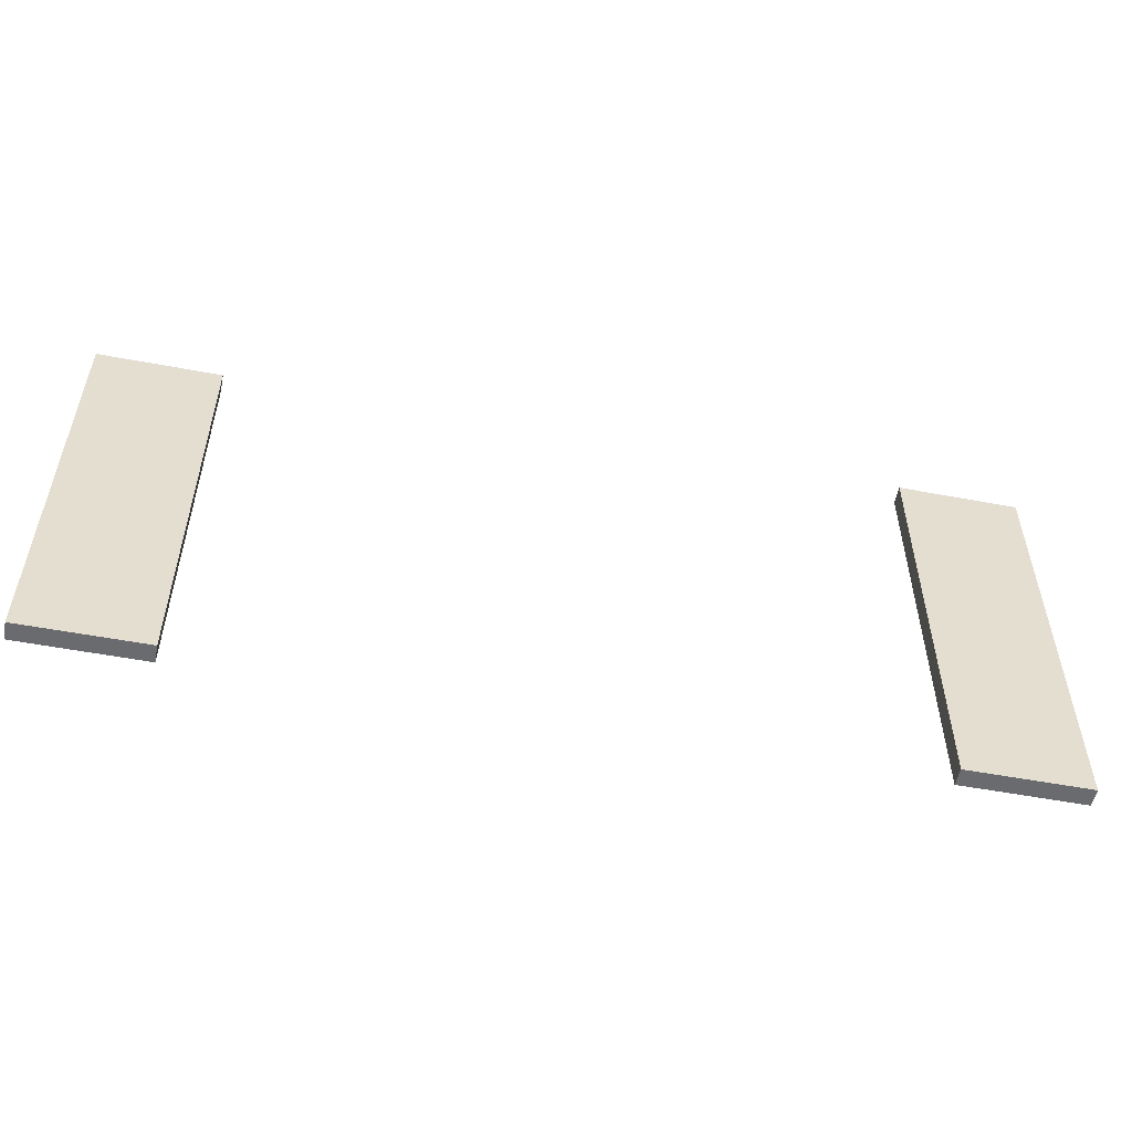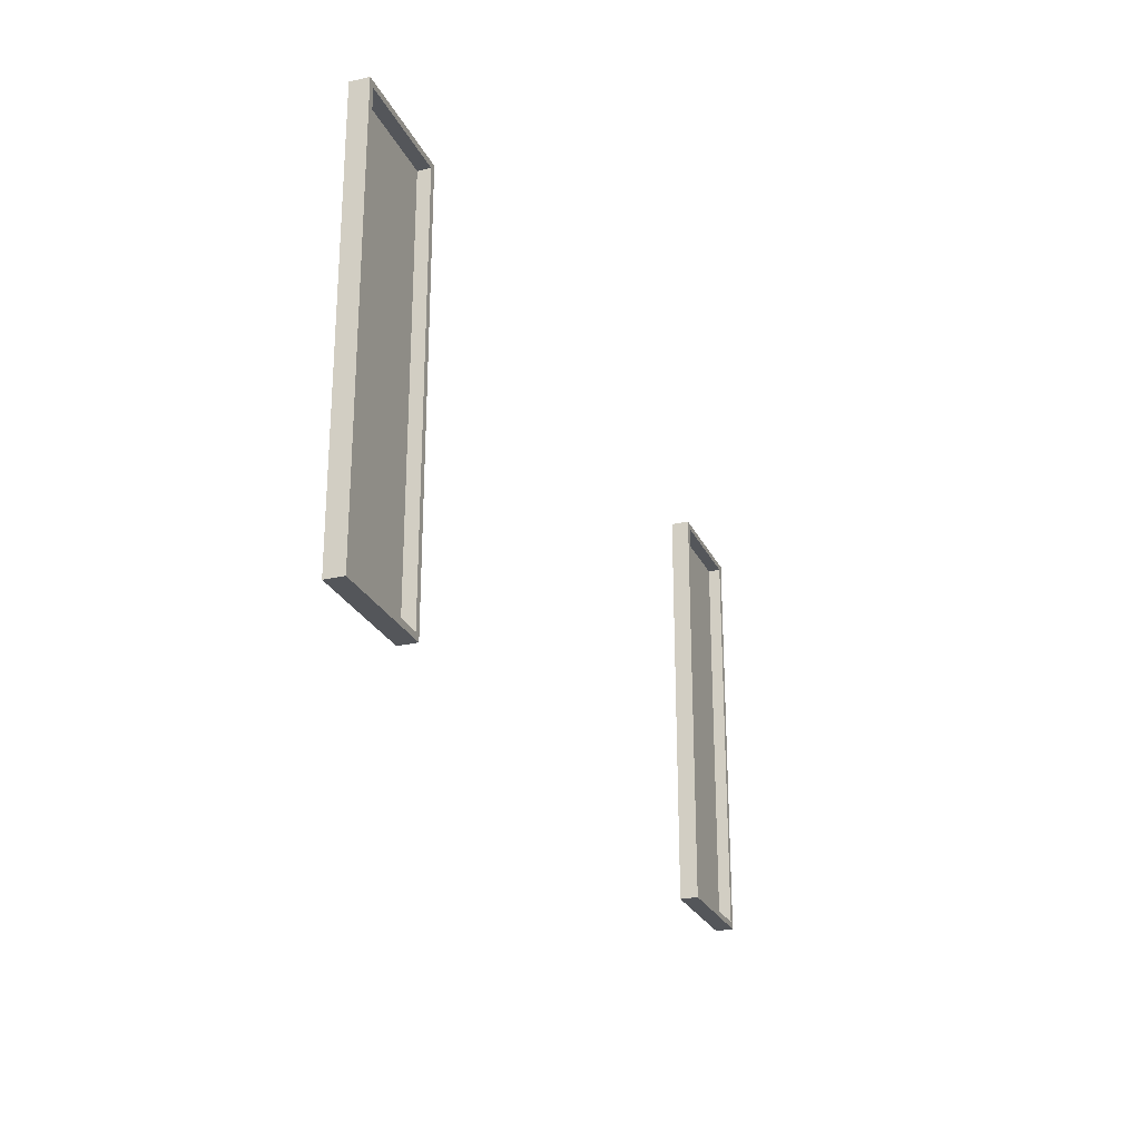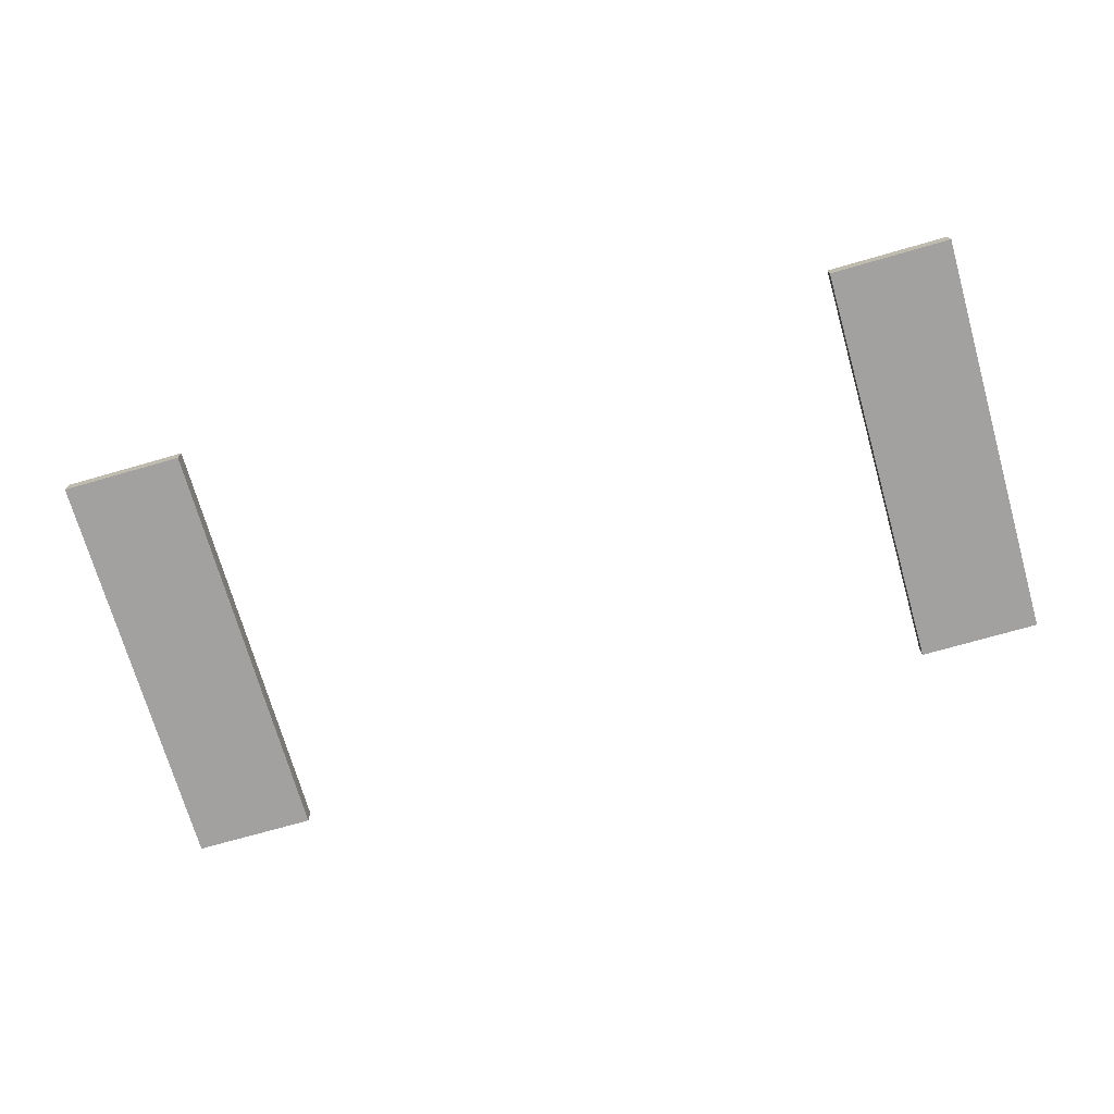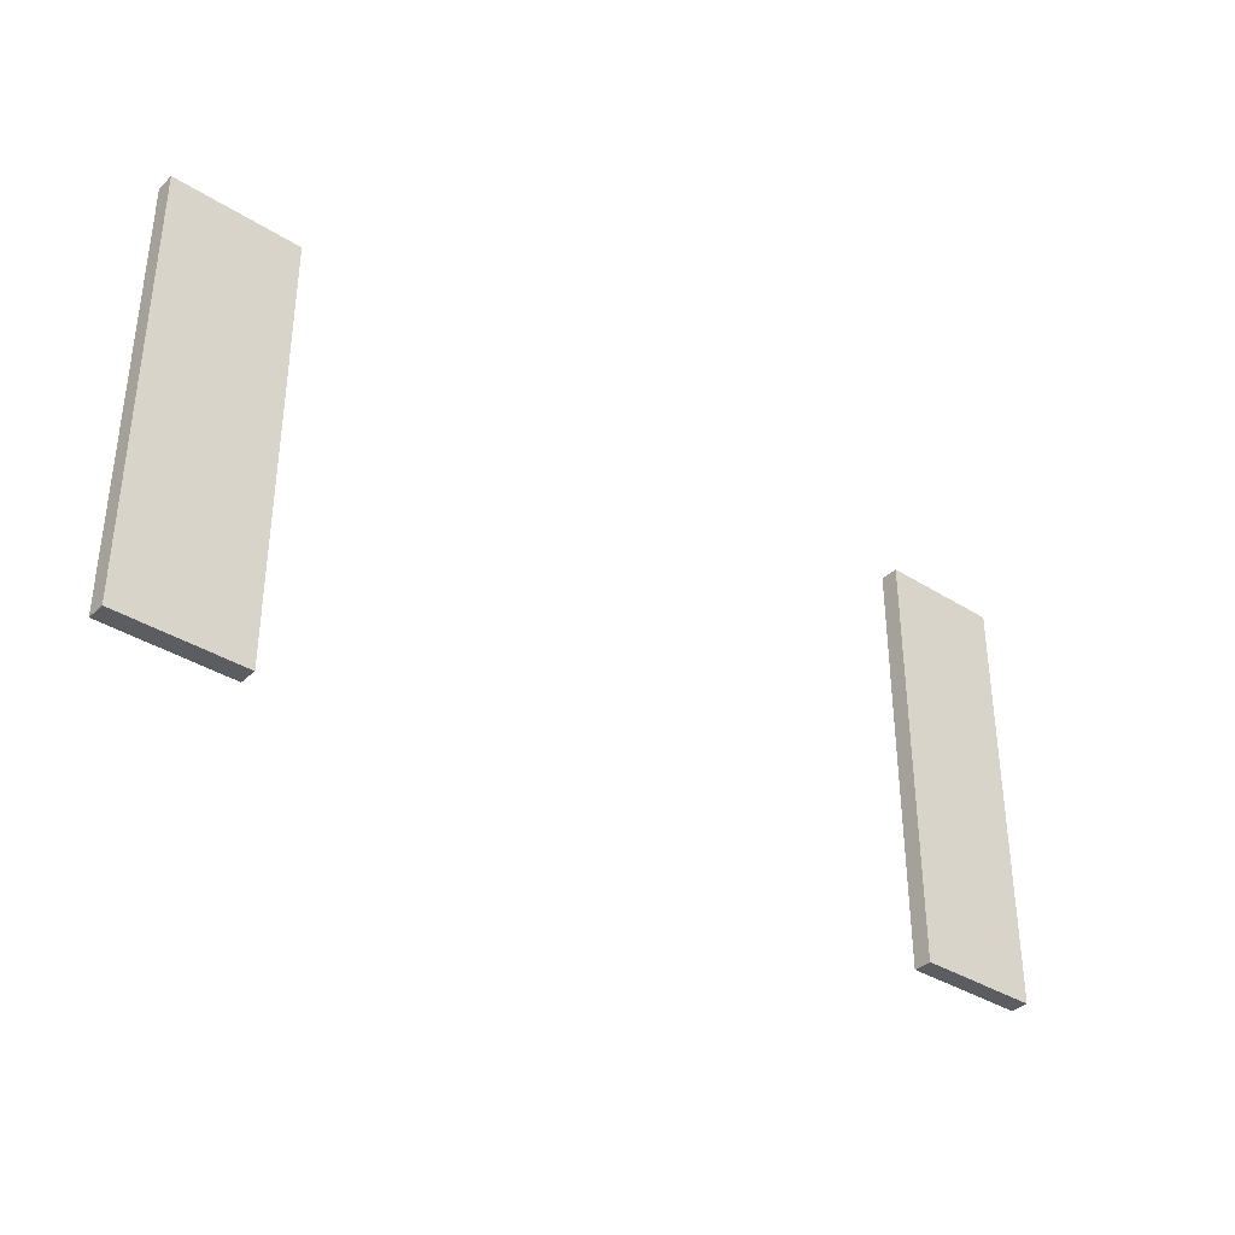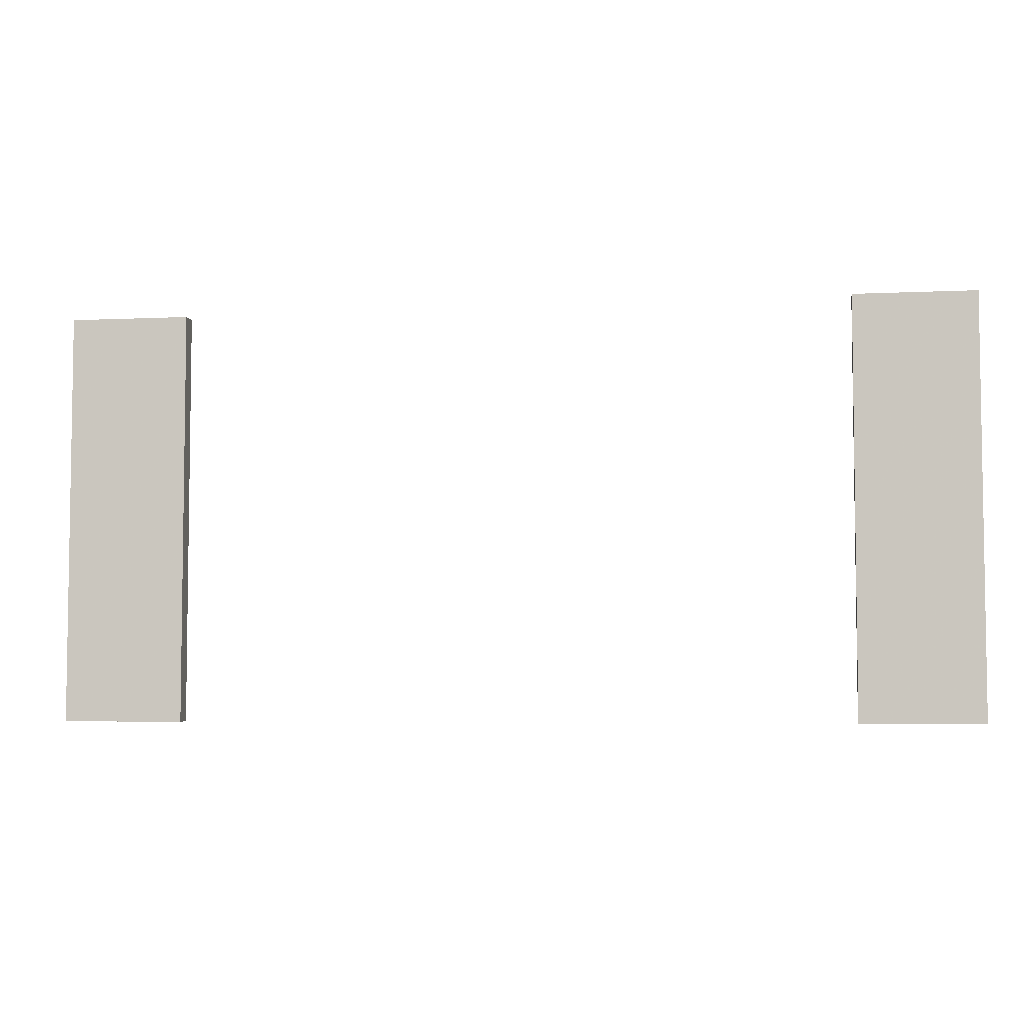
<metadata>
{"format":"obj","ext":"obj","renderer":"f3d","projection":"perspective","resolution":1024,"background":"white","views":[{"elev":-53.4,"azim":-11.4,"up":"+Z"},{"elev":-25.3,"azim":110.4,"up":"+Z"},{"elev":-72.2,"azim":-164.0,"up":"+Y"},{"elev":-36.1,"azim":-39.8,"up":"+Z"},{"elev":-5.1,"azim":8.5,"up":"+Z"}]}
</metadata>
<code>
o Cube_Cube.003
v -55.95 0.06347 34.18
v -55.95 0.06347 -34.5
v -55.95 -2.912 -34.5
v -55.95 -2.912 34.18
v 55.95 0.06347 -34.5
v 55.95 0.06347 34.82
v 55.95 -2.912 34.82
v 55.95 -2.912 -34.5
v -76.05 0.06347 34.18
v -76.05 0.06347 -34.5
v -76.05 -2.912 -34.5
v -76.05 -2.912 34.18
v 76.05 0.06347 -34.5
v 76.05 0.06347 34.82
v 76.05 -2.912 34.82
v 76.05 -2.912 -34.5
v 56.96 0.06347 33.81
v 56.96 0.06347 -33.49
v 75.04 0.06347 33.81
v 75.04 0.06347 -33.49
v -56.96 0.06347 -33.51
v -56.96 0.06347 33.19
v -75.04 0.06347 -33.51
v -75.04 0.06347 33.19
v 56.96 -1.959 33.81
v 56.96 -1.959 -33.49
v 75.04 -1.959 33.81
v 75.04 -1.959 -33.49
v -56.96 -1.959 -33.51
v -56.96 -1.959 33.19
v -75.04 -1.959 -33.51
v -75.04 -1.959 33.19
f 9 12 1
f 8 16 15
f 4 3 2
f 10 11 12
f 14 15 16
f 4 12 11
f 10 24 23
f 8 7 6
f 17 25 26
f 20 28 27
f 19 27 25
f 26 25 27
f 30 29 31
f 22 30 32
f 24 32 31
f 18 26 28
f 21 29 30
f 23 31 29
f 23 21 10
f 21 2 10
f 19 17 14
f 17 6 14
f 11 2 3
f 8 5 13
f 9 1 24
f 5 18 20
f 20 19 13
f 7 15 14
f 19 14 13
f 7 8 15
f 1 4 2
f 9 10 12
f 13 14 16
f 3 4 11
f 1 12 4
f 9 24 10
f 5 8 6
f 6 18 5
f 6 7 14
f 6 17 18
f 16 8 13
f 21 22 2
f 11 10 2
f 22 1 2
f 18 17 26
f 19 20 27
f 13 5 20
f 17 19 25
f 1 22 24
f 28 26 27
f 32 30 31
f 24 22 32
f 23 24 31
f 20 18 28
f 22 21 30
f 21 23 29

</code>
